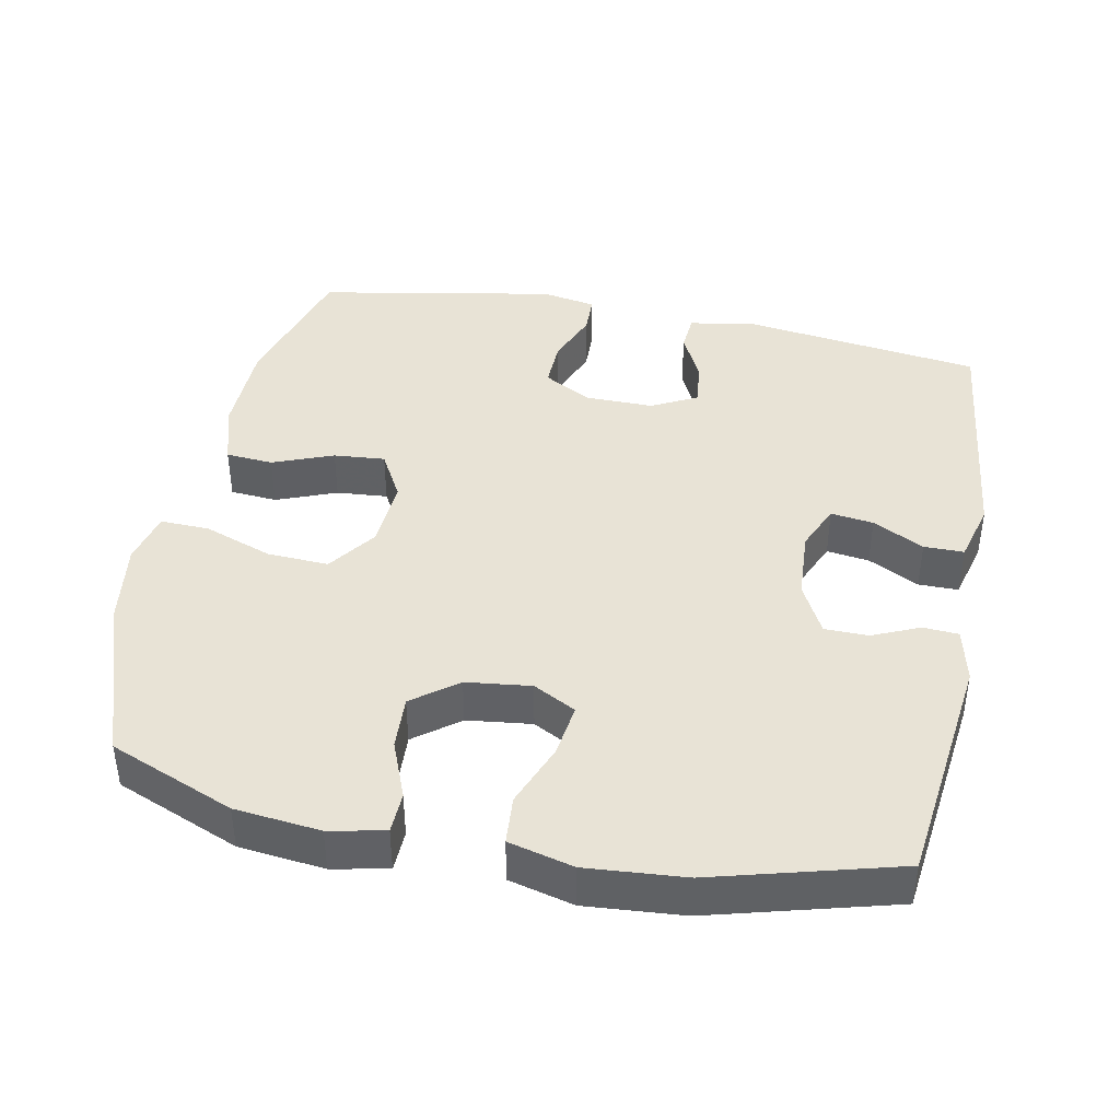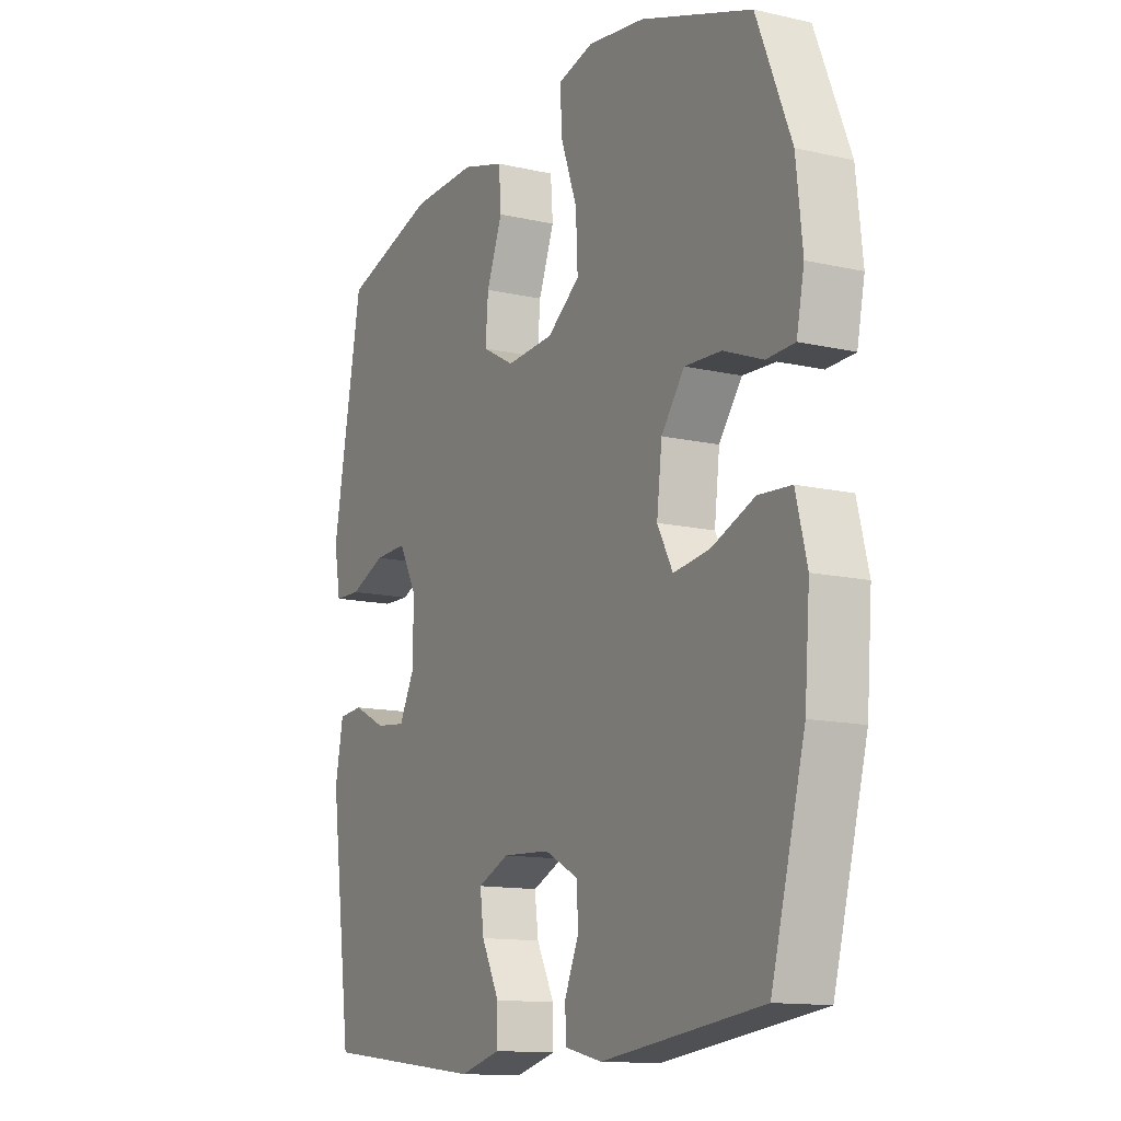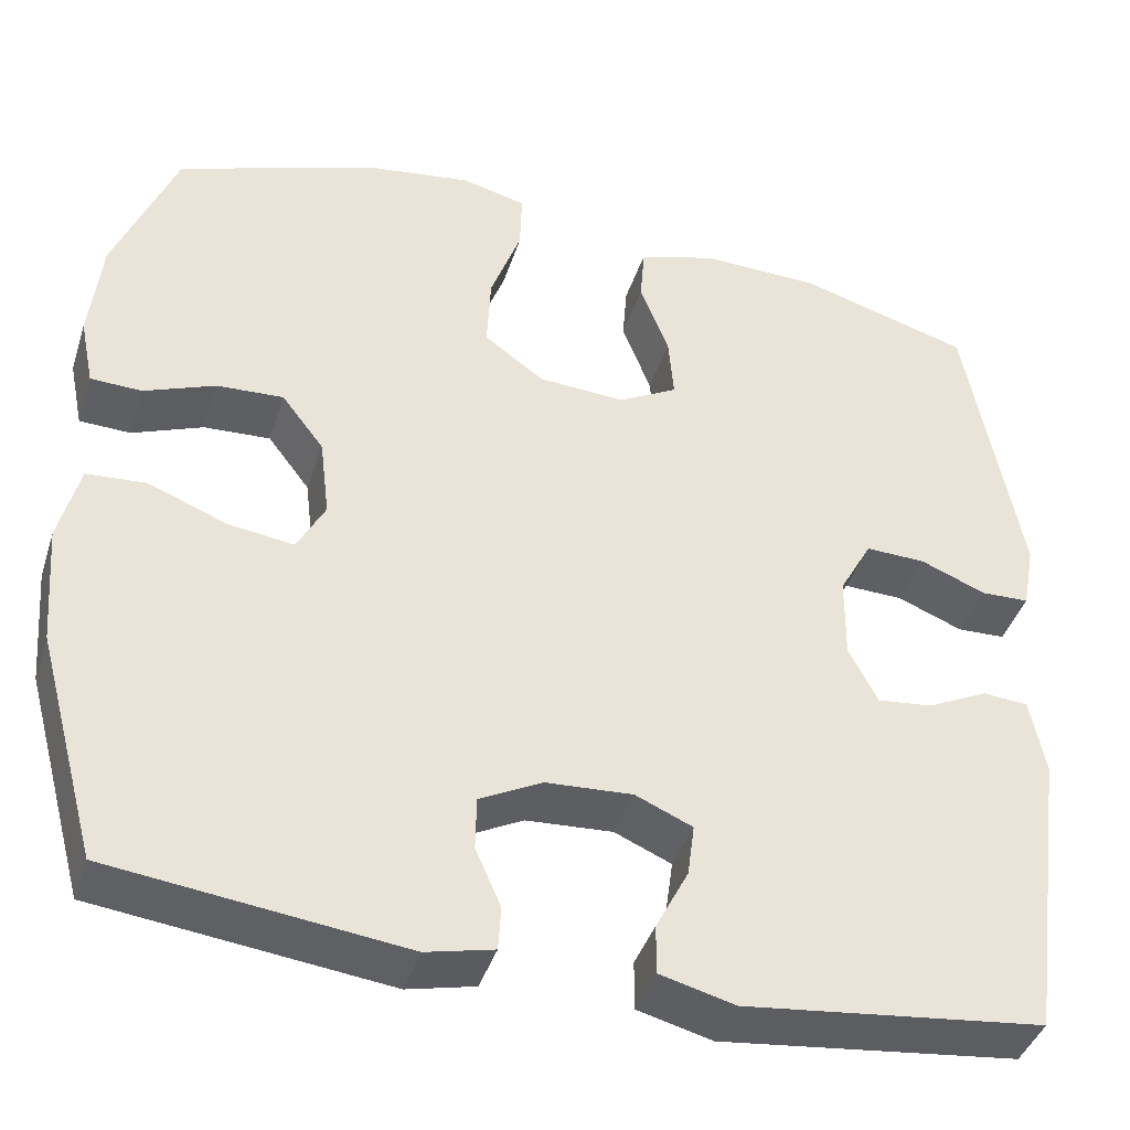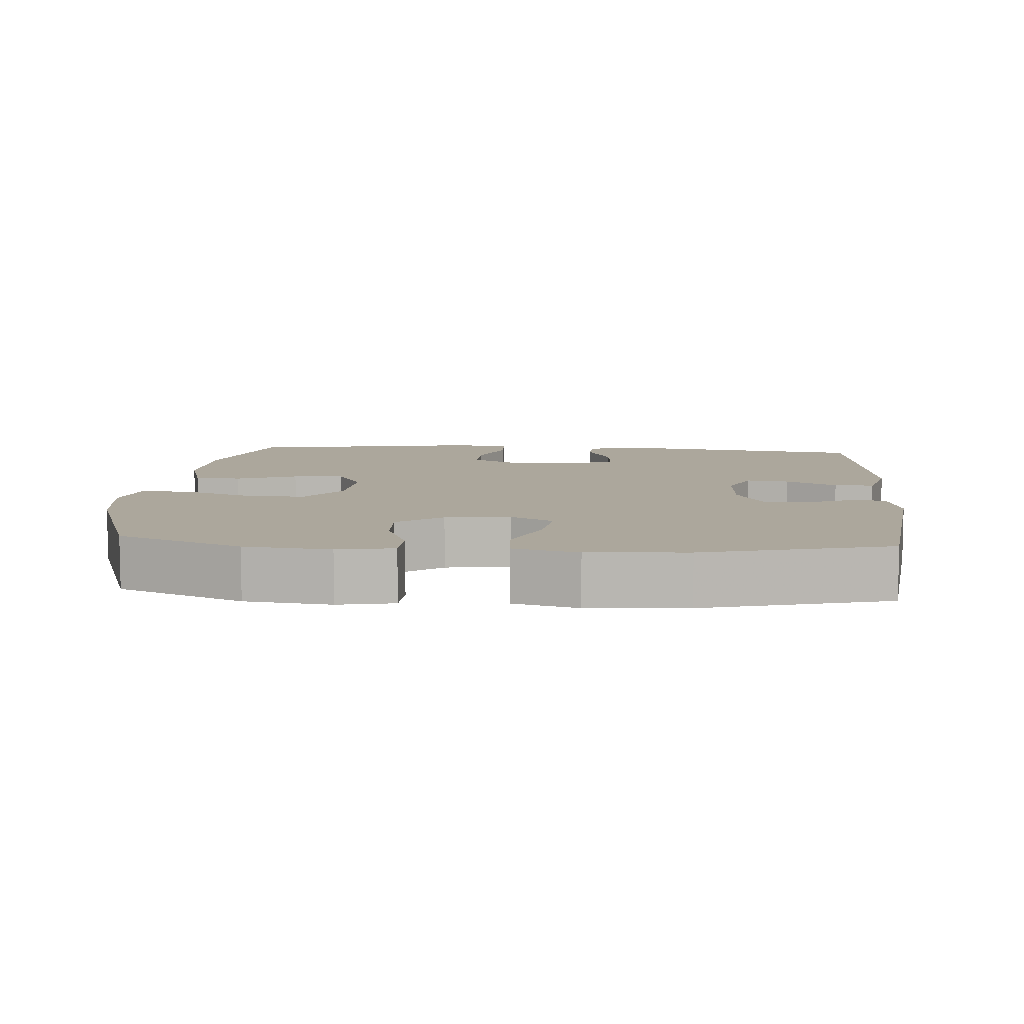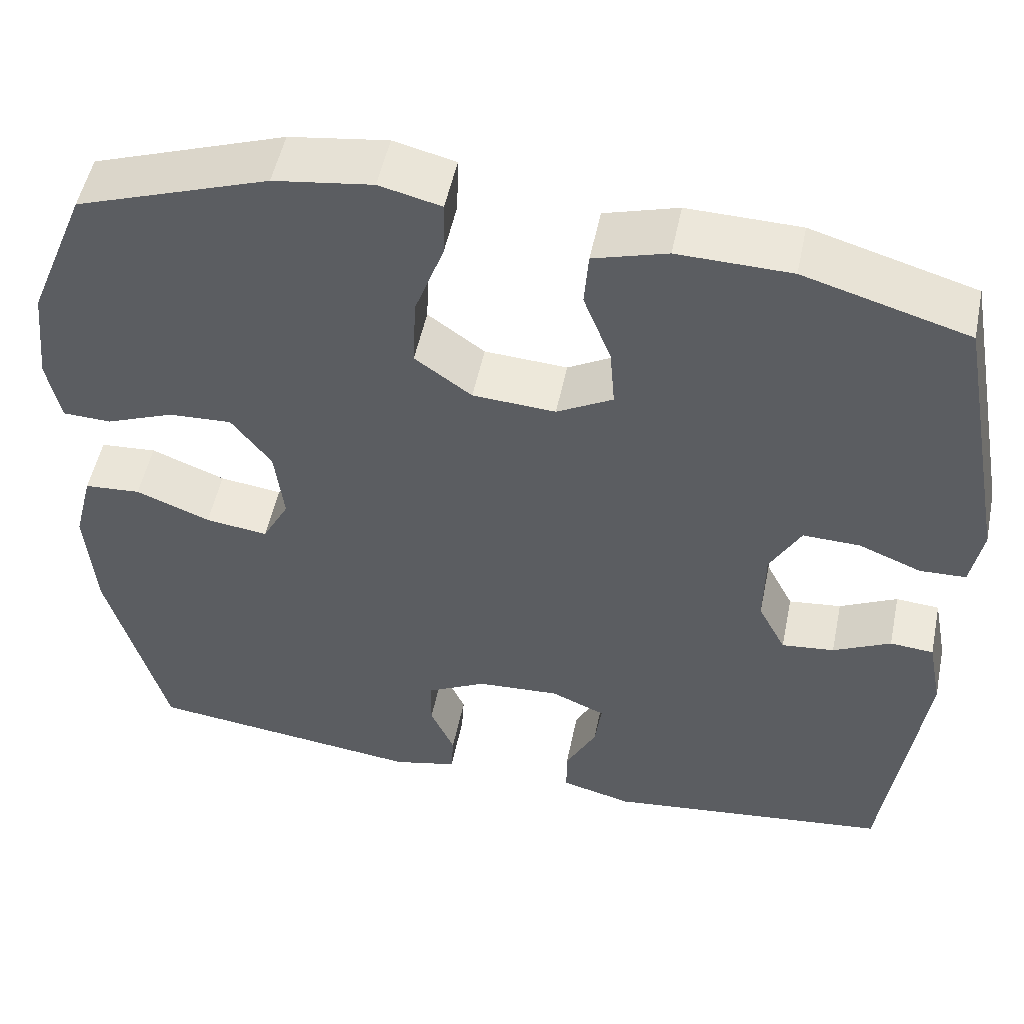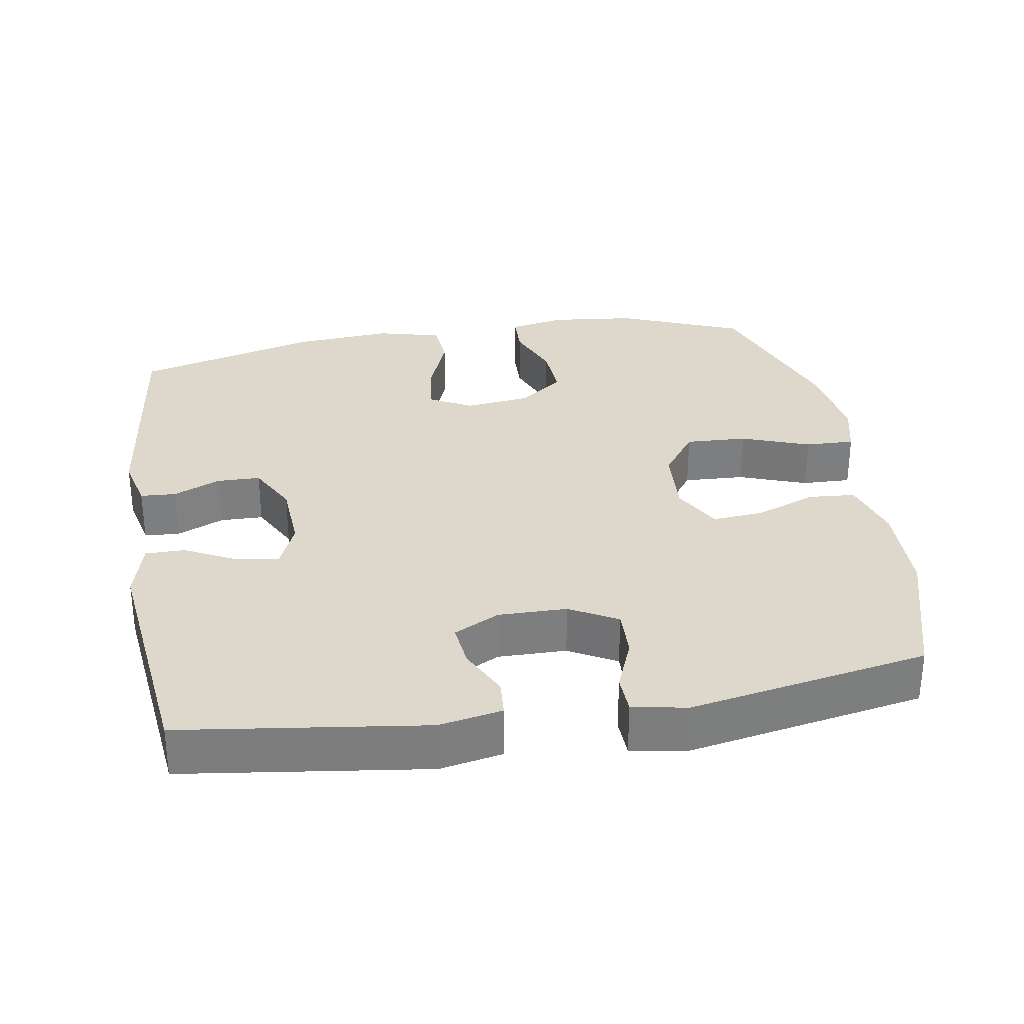
<metadata>
{"format":"obj","ext":"obj","renderer":"f3d","projection":"perspective","resolution":1024,"background":"white","views":[{"elev":41.7,"azim":101.2,"up":"+Y"},{"elev":-13.1,"azim":62.3,"up":"+Z"},{"elev":-41.1,"azim":162.7,"up":"+Z"},{"elev":8.4,"azim":94.7,"up":"+Y"},{"elev":51.6,"azim":-168.4,"up":"+Z"},{"elev":31.1,"azim":-99.4,"up":"+Y"}]}
</metadata>
<code>
v -0.5 0.07 0.5
v -0.304 0.07 0.557
v -0.169 0.07 0.56
v -0.081 0.07 0.534
v -0.076 0.07 0.468
v -0.109 0.07 0.383
v -0.115 0.07 0.311
v -0.048 0.07 0.274
v 0.051 0.07 0.28
v 0.119 0.07 0.329
v 0.115 0.07 0.415
v 0.08 0.07 0.511
v 0.078 0.07 0.58
v 0.152 0.07 0.598
v 0.27 0.07 0.581
v 0.5 0.07 0.5
v 0.571 0.07 0.325
v 0.584 0.07 0.205
v 0.568 0.07 0.127
v 0.51 0.07 0.125
v 0.429 0.07 0.157
v 0.353 0.07 0.161
v 0.305 0.07 0.098
v 0.294 0.07 0.007
v 0.326 0.07 -0.053
v 0.401 0.07 -0.043
v 0.49 0.07 -0.008
v 0.558 0.07 -0.013
v 0.581 0.07 -0.104
v 0.57 0.07 -0.242
v 0.5 0.07 -0.5
v 0.168 0.07 -0.54
v 0.091 0.07 -0.522
v 0.088 0.07 -0.472
v 0.117 0.07 -0.406
v 0.116 0.07 -0.345
v 0.045 0.07 -0.308
v -0.054 0.07 -0.302
v -0.119 0.07 -0.33
v -0.111 0.07 -0.39
v -0.074 0.07 -0.462
v -0.074 0.07 -0.518
v -0.159 0.07 -0.54
v -0.5 0.07 -0.5
v -0.546 0.07 -0.159
v -0.529 0.07 -0.071
v -0.477 0.07 -0.067
v -0.408 0.07 -0.101
v -0.345 0.07 -0.108
v -0.312 0.07 -0.044
v -0.313 0.07 0.052
v -0.35 0.07 0.119
v -0.418 0.07 0.117
v -0.493 0.07 0.087
v -0.548 0.07 0.089
v -0.562 0.07 0.165
v -0.5 0 0.5
v -0.304 0 0.557
v -0.169 0 0.56
v -0.081 0 0.534
v -0.076 0 0.468
v -0.109 0 0.383
v -0.115 0 0.311
v -0.048 0 0.274
v 0.051 0 0.28
v 0.119 0 0.329
v 0.115 0 0.415
v 0.08 0 0.511
v 0.078 0 0.58
v 0.152 0 0.598
v 0.27 0 0.581
v 0.5 0 0.5
v 0.571 0 0.325
v 0.584 0 0.205
v 0.568 0 0.127
v 0.51 0 0.125
v 0.429 0 0.157
v 0.353 0 0.161
v 0.305 0 0.098
v 0.294 0 0.007
v 0.326 0 -0.053
v 0.401 0 -0.043
v 0.49 0 -0.008
v 0.558 0 -0.013
v 0.581 0 -0.104
v 0.57 0 -0.242
v 0.5 0 -0.5
v 0.168 0 -0.54
v 0.091 0 -0.522
v 0.088 0 -0.472
v 0.117 0 -0.406
v 0.116 0 -0.345
v 0.045 0 -0.308
v -0.054 0 -0.302
v -0.119 0 -0.33
v -0.111 0 -0.39
v -0.074 0 -0.462
v -0.074 0 -0.518
v -0.159 0 -0.54
v -0.5 0 -0.5
v -0.546 0 -0.159
v -0.529 0 -0.071
v -0.477 0 -0.067
v -0.408 0 -0.101
v -0.345 0 -0.108
v -0.312 0 -0.044
v -0.313 0 0.052
v -0.35 0 0.119
v -0.418 0 0.117
v -0.493 0 0.087
v -0.548 0 0.089
v -0.562 0 0.165
f 4 5 6
f 3 4 6
f 2 3 6
f 1 2 6
f 56 1 6
f 55 56 6
f 54 55 6
f 53 54 6
f 52 53 6 7
f 51 52 7 8
f 50 51 8 9
f 49 50 9 10
f 46 47 48
f 45 46 48
f 44 45 48
f 43 44 48
f 42 43 48
f 41 42 48
f 40 41 48
f 39 40 48 49
f 38 39 49 10
f 33 34 35
f 32 33 35
f 31 32 35
f 30 31 35
f 29 30 35
f 28 29 35
f 27 28 35
f 26 27 35
f 25 26 35 36
f 24 25 36 37
f 19 20 21
f 18 19 21
f 17 18 21
f 16 17 21
f 15 16 21
f 14 15 21
f 13 14 21
f 12 13 21
f 11 12 21
f 10 11 21 22
f 37 38 10
f 24 37 10
f 23 24 10
f 10 22 23
f 62 61 60
f 62 60 59
f 62 59 58
f 62 58 57
f 62 57 112
f 62 112 111
f 62 111 110
f 62 110 109
f 63 62 109 108
f 64 63 108 107
f 65 64 107 106
f 66 65 106 105
f 104 103 102
f 104 102 101
f 104 101 100
f 104 100 99
f 104 99 98
f 104 98 97
f 104 97 96
f 105 104 96 95
f 66 105 95 94
f 91 90 89
f 91 89 88
f 91 88 87
f 91 87 86
f 91 86 85
f 91 85 84
f 91 84 83
f 91 83 82
f 92 91 82 81
f 93 92 81 80
f 77 76 75
f 77 75 74
f 77 74 73
f 77 73 72
f 77 72 71
f 77 71 70
f 77 70 69
f 77 69 68
f 77 68 67
f 78 77 67 66
f 66 94 93
f 66 93 80
f 66 80 79
f 79 78 66
f 1 57 58 2
f 2 58 59 3
f 3 59 60 4
f 4 60 61 5
f 5 61 62 6
f 6 62 63 7
f 7 63 64 8
f 8 64 65 9
f 9 65 66 10
f 10 66 67 11
f 11 67 68 12
f 12 68 69 13
f 13 69 70 14
f 14 70 71 15
f 15 71 72 16
f 16 72 73 17
f 17 73 74 18
f 18 74 75 19
f 19 75 76 20
f 20 76 77 21
f 21 77 78 22
f 22 78 79 23
f 23 79 80 24
f 24 80 81 25
f 25 81 82 26
f 26 82 83 27
f 27 83 84 28
f 28 84 85 29
f 29 85 86 30
f 30 86 87 31
f 31 87 88 32
f 32 88 89 33
f 33 89 90 34
f 34 90 91 35
f 35 91 92 36
f 36 92 93 37
f 37 93 94 38
f 38 94 95 39
f 39 95 96 40
f 40 96 97 41
f 41 97 98 42
f 42 98 99 43
f 43 99 100 44
f 44 100 101 45
f 45 101 102 46
f 46 102 103 47
f 47 103 104 48
f 48 104 105 49
f 49 105 106 50
f 50 106 107 51
f 51 107 108 52
f 52 108 109 53
f 53 109 110 54
f 54 110 111 55
f 55 111 112 56
f 56 112 57 1

</code>
